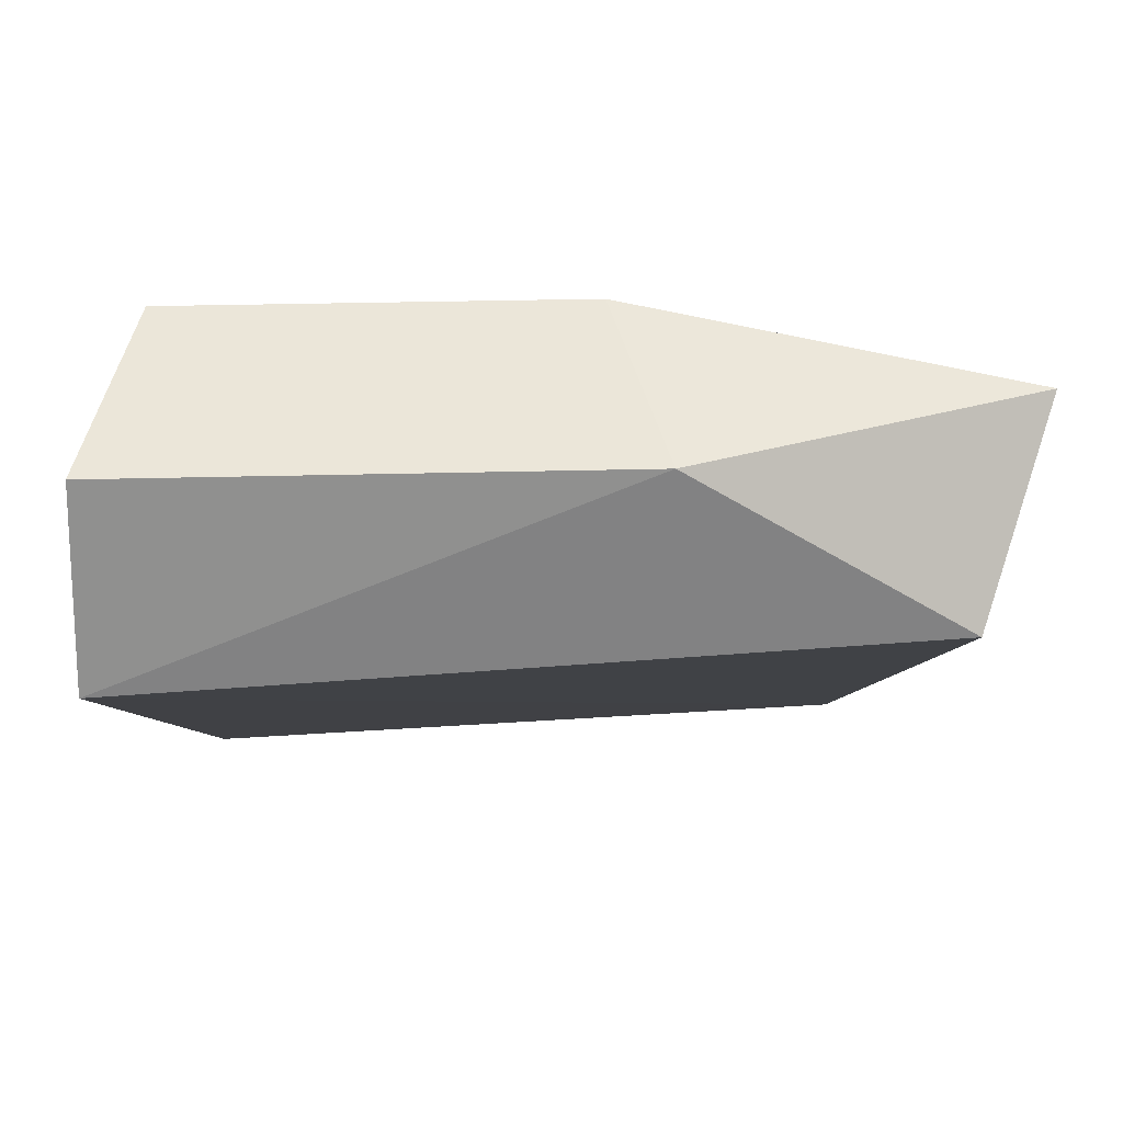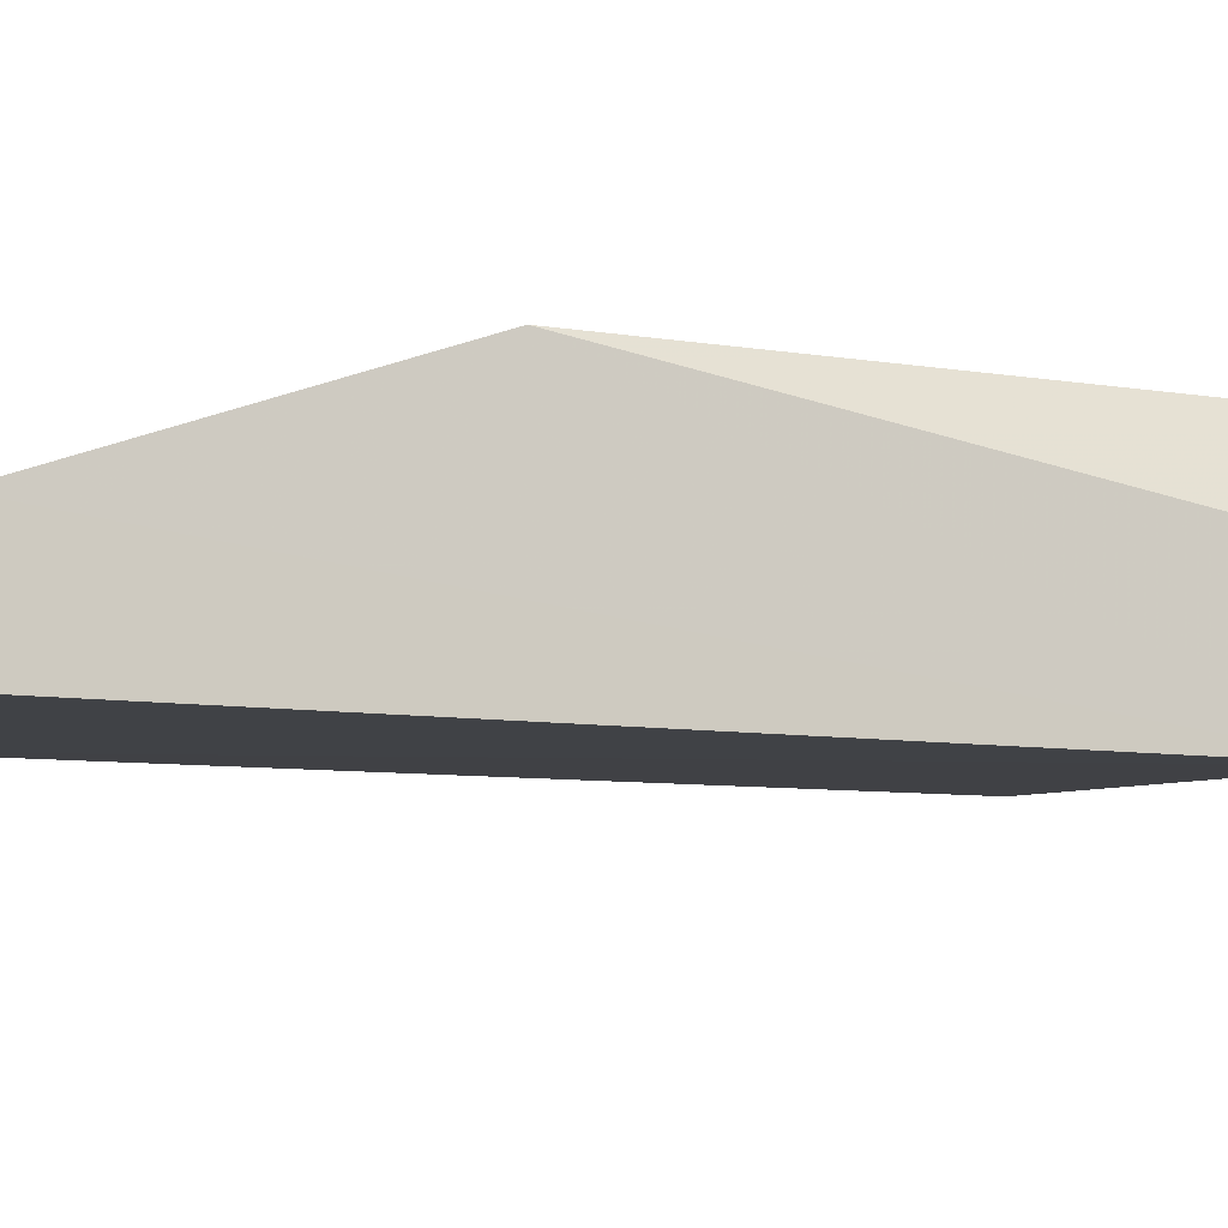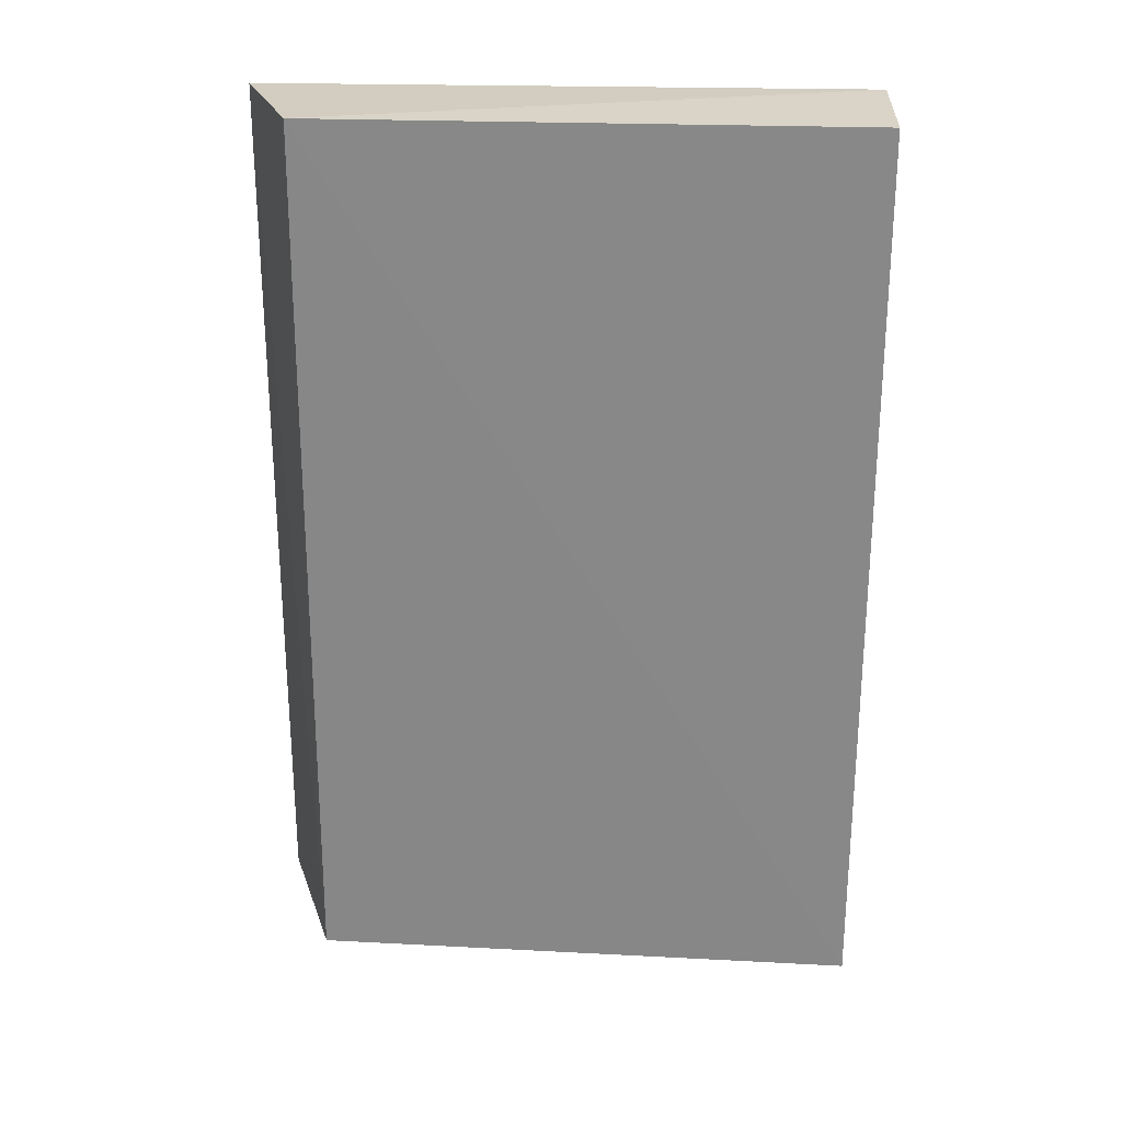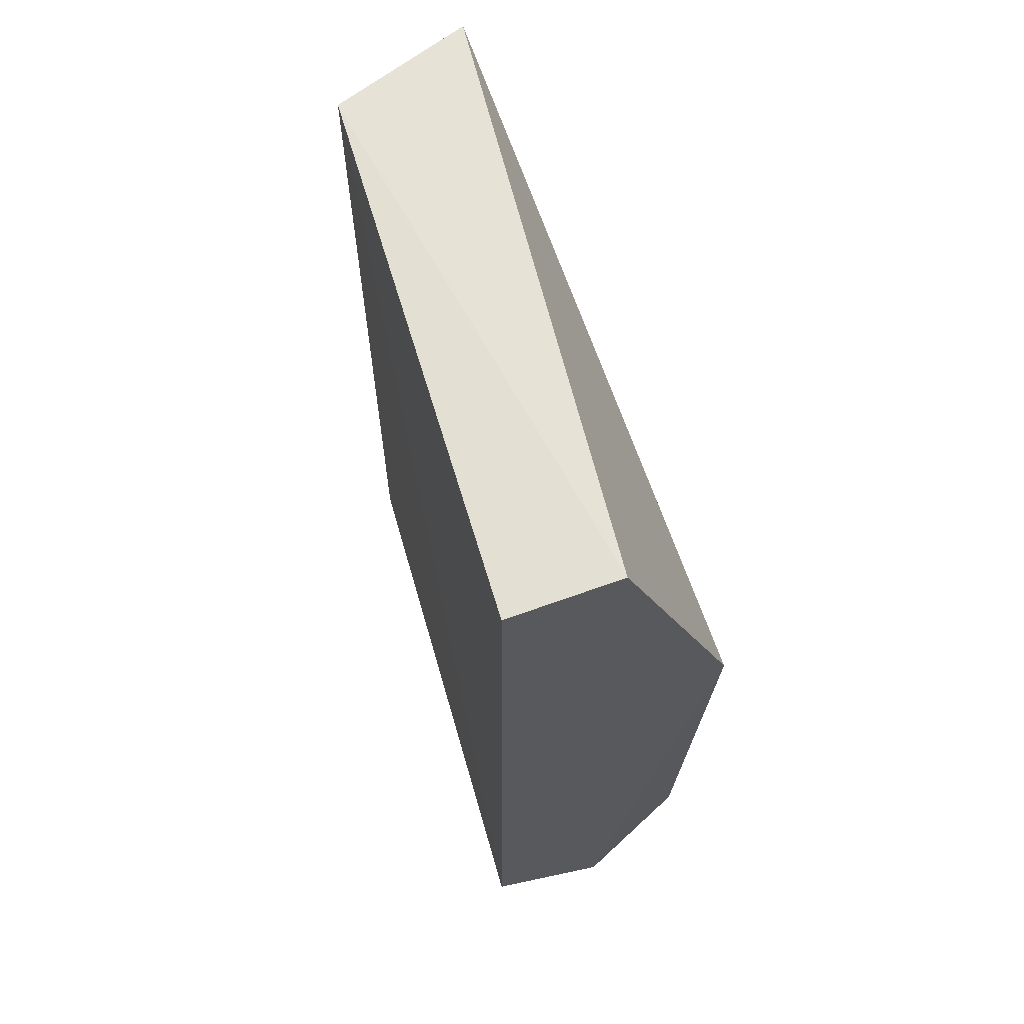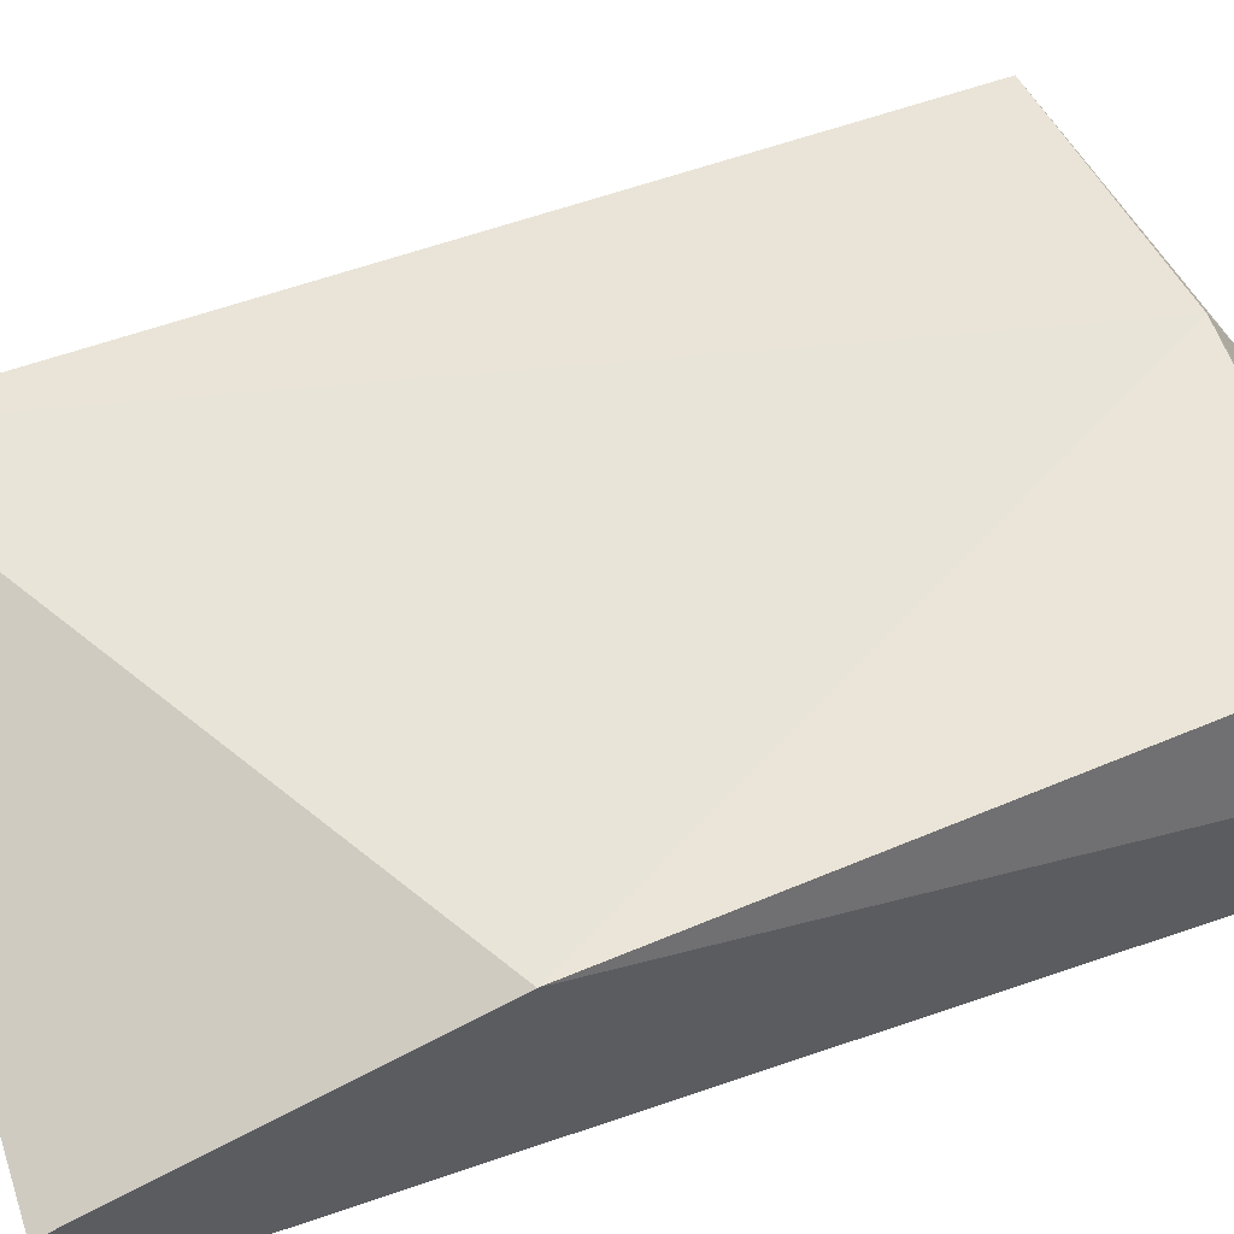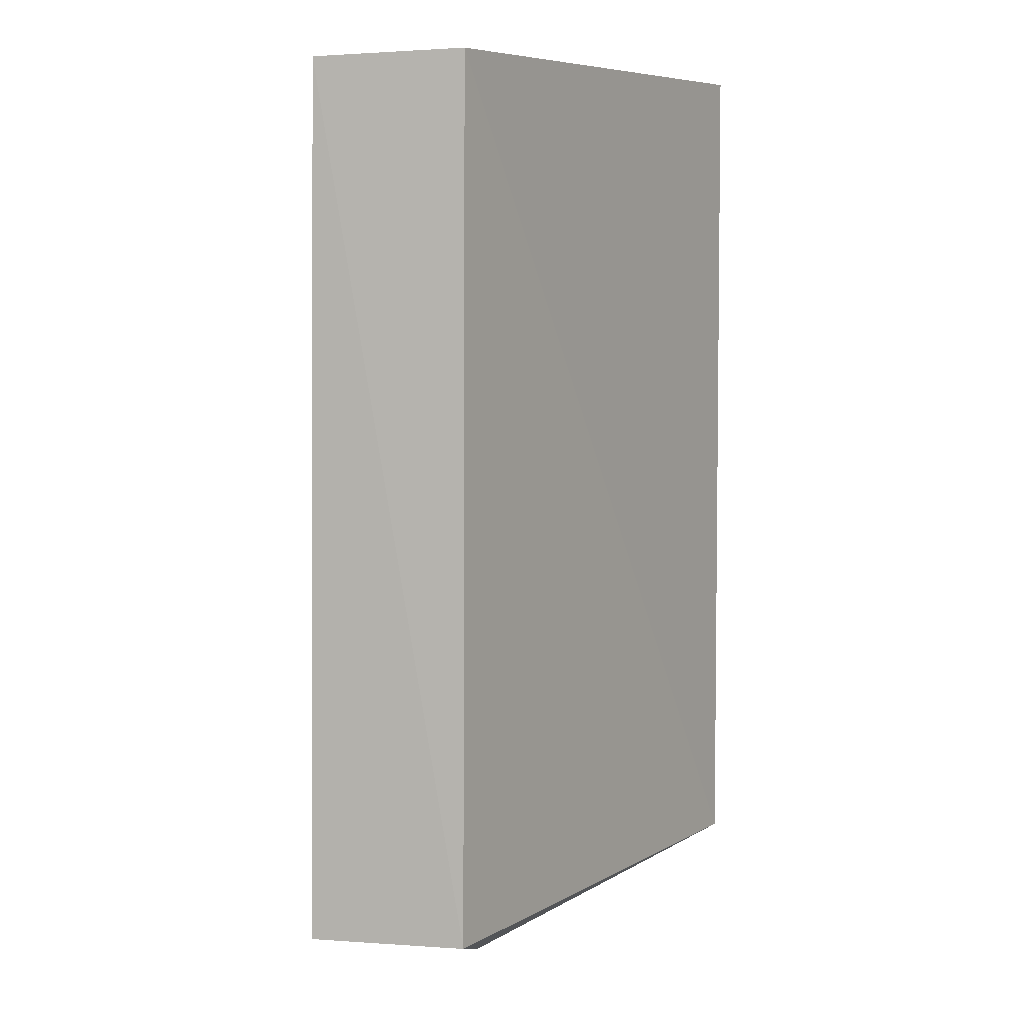
<metadata>
{"format":"obj","ext":"obj","renderer":"f3d","projection":"perspective","resolution":1024,"background":"white","views":[{"elev":-5.2,"azim":-0.8,"up":"+Z"},{"elev":-9.5,"azim":-109.2,"up":"+Z"},{"elev":26.9,"azim":-179.3,"up":"+Y"},{"elev":65.6,"azim":-109.9,"up":"+Y"},{"elev":58.2,"azim":-109.8,"up":"+Z"},{"elev":7.2,"azim":119.3,"up":"+Y"}]}
</metadata>
<code>
v 0.09914 0.08951 0.01009
v 0.09927 0.0414 0.01075
v 0.09668 0.04145 0.002505
v 0.06717 0.08994 0.0007234
v 0.06716 0.0723 0.01334
v 0.09642 0.08982 0.002414
v 0.08432 0.0406 0.01356
v 0.06711 0.09015 0.006767
v 0.06715 0.04142 0.0004777
v 0.08644 0.03745 0.007573
v 0.06922 0.04093 0.01334
v 0.06718 0.03759 0.007206
f 1 2 3
f 6 1 3
f 7 2 1
f 7 1 5
f 8 5 1
f 8 6 4
f 8 1 6
f 9 6 3
f 9 4 6
f 9 8 4
f 9 5 8
f 10 3 2
f 10 2 7
f 10 9 3
f 11 7 5
f 12 11 5
f 12 5 9
f 12 9 10
f 12 10 7
f 12 7 11

</code>
